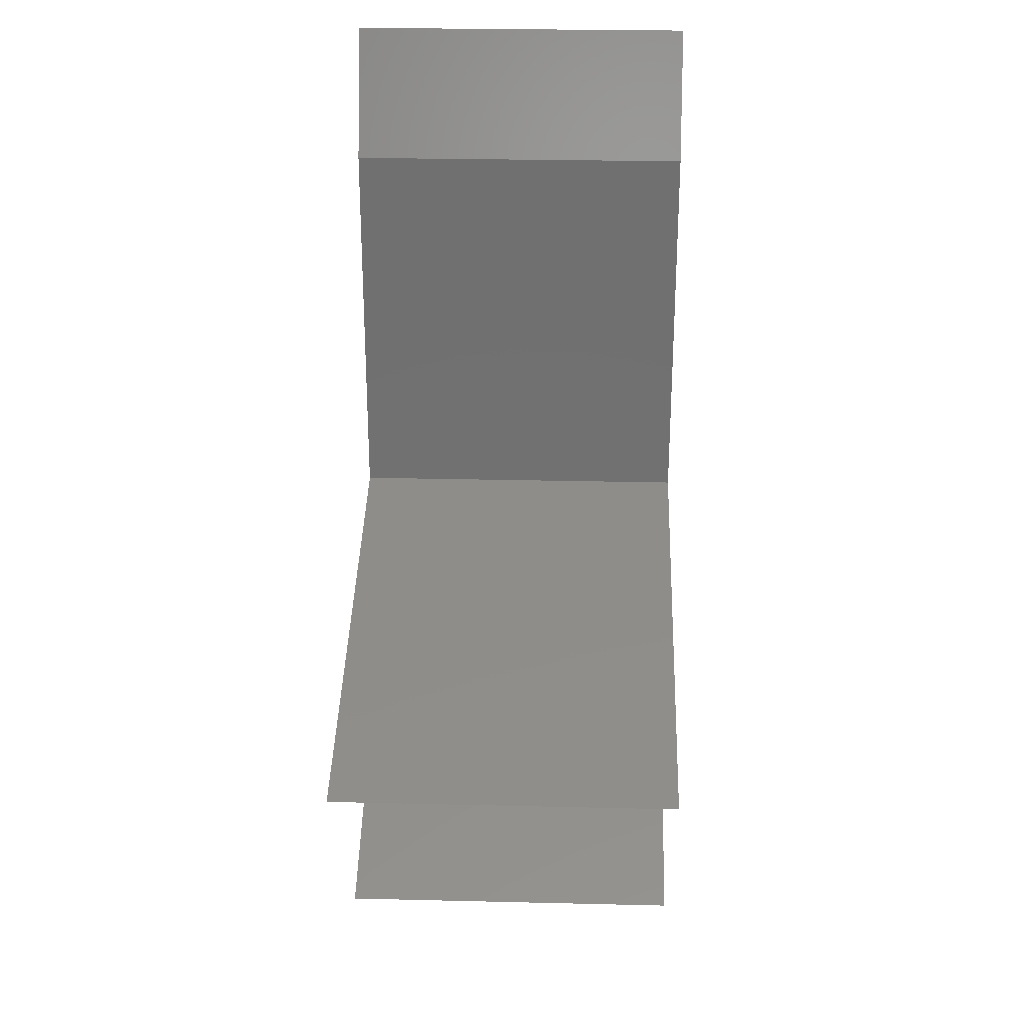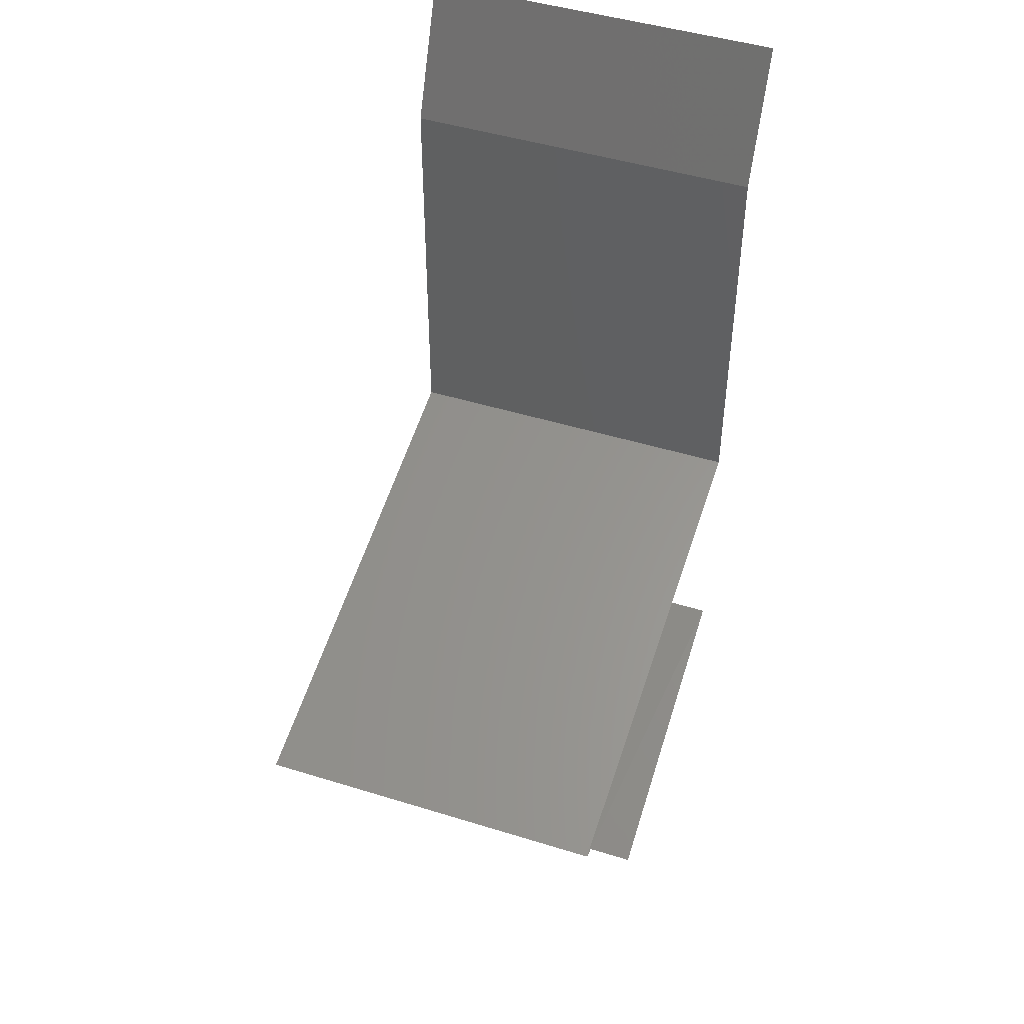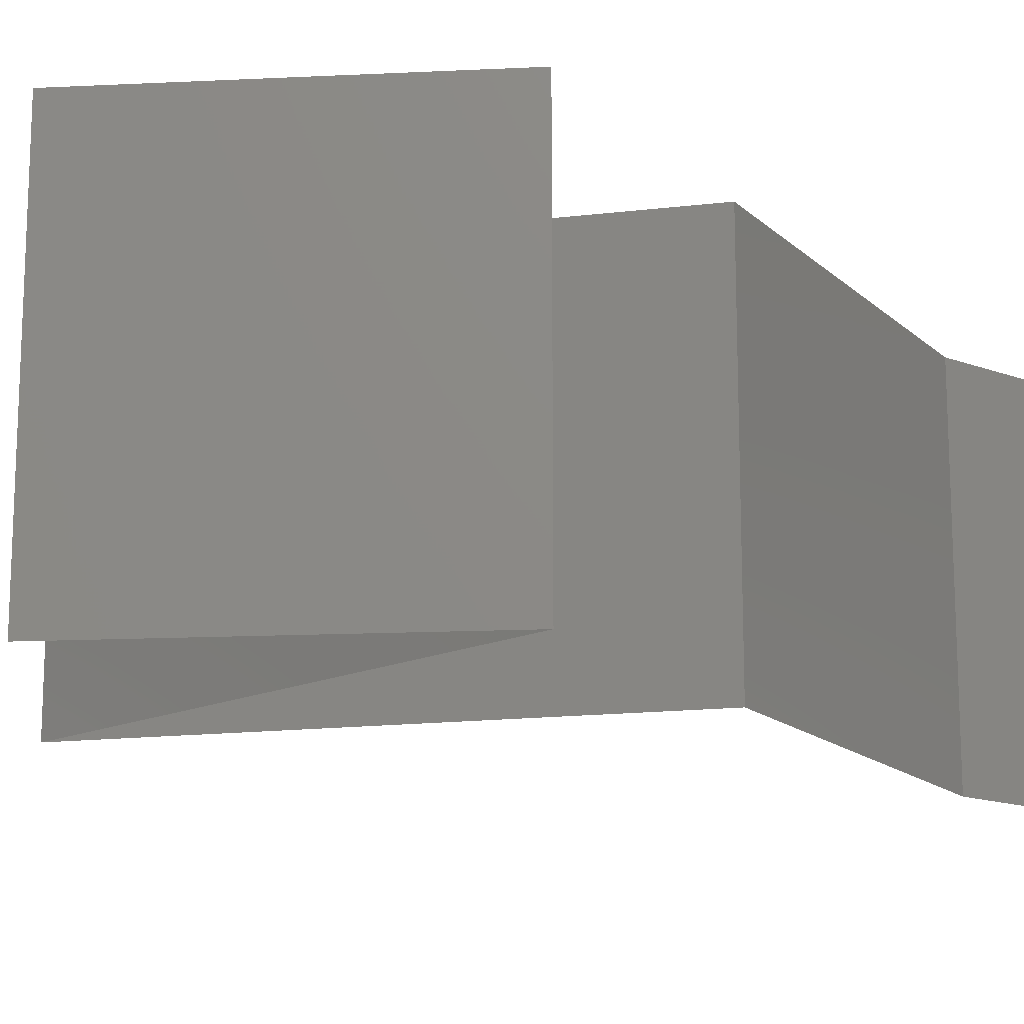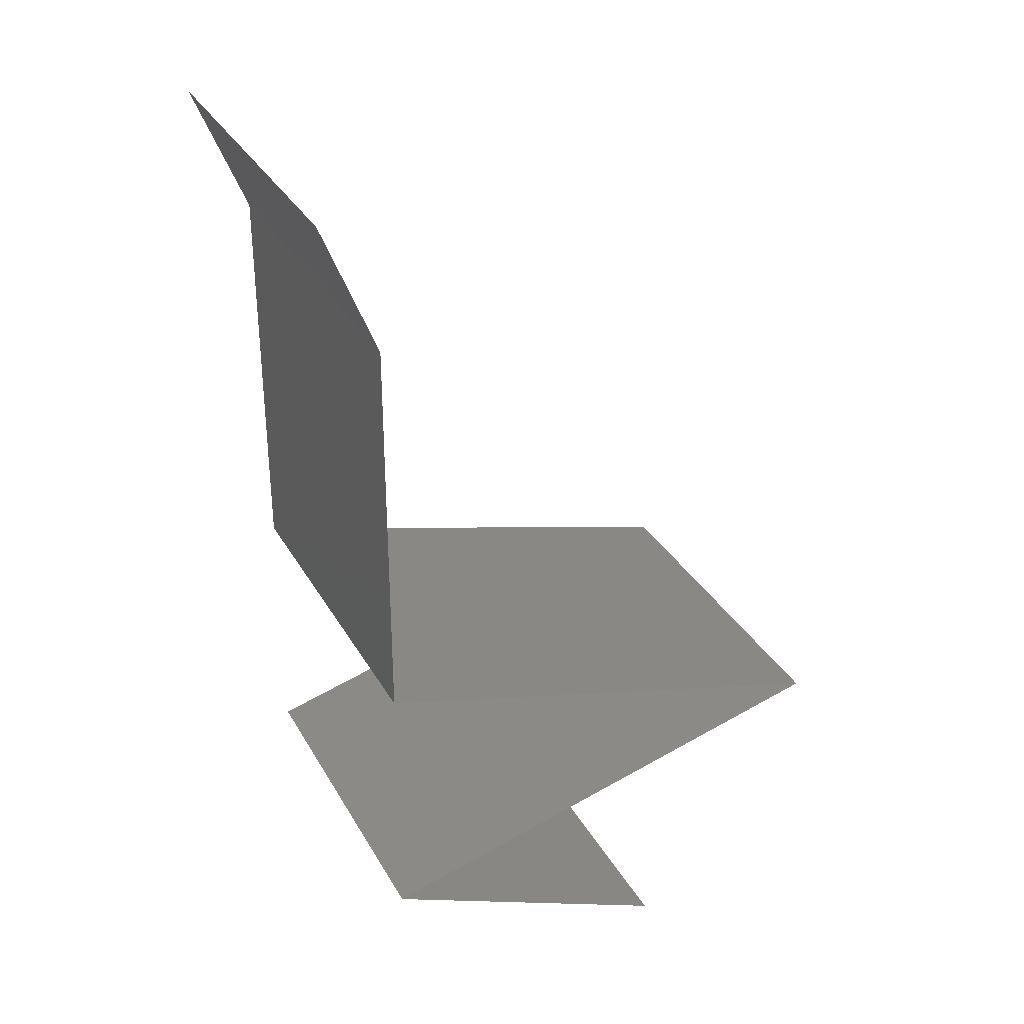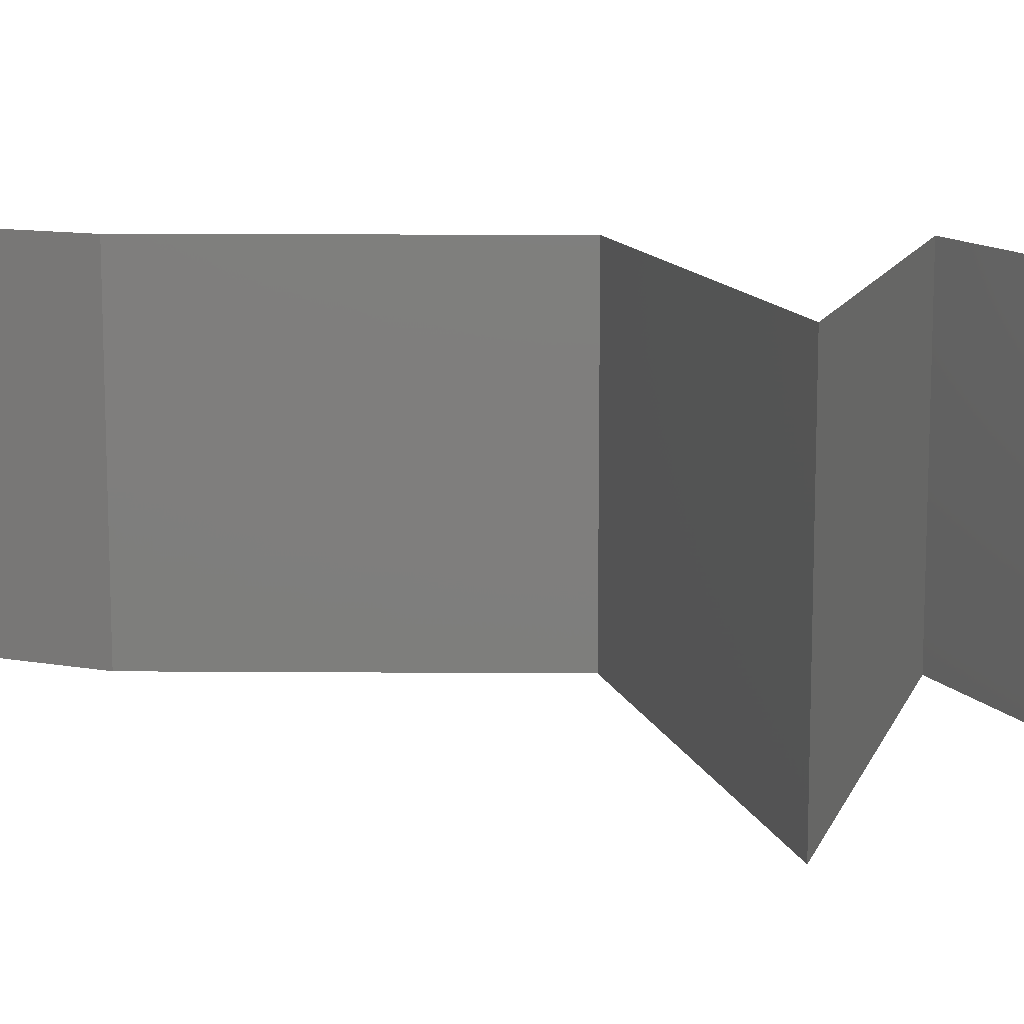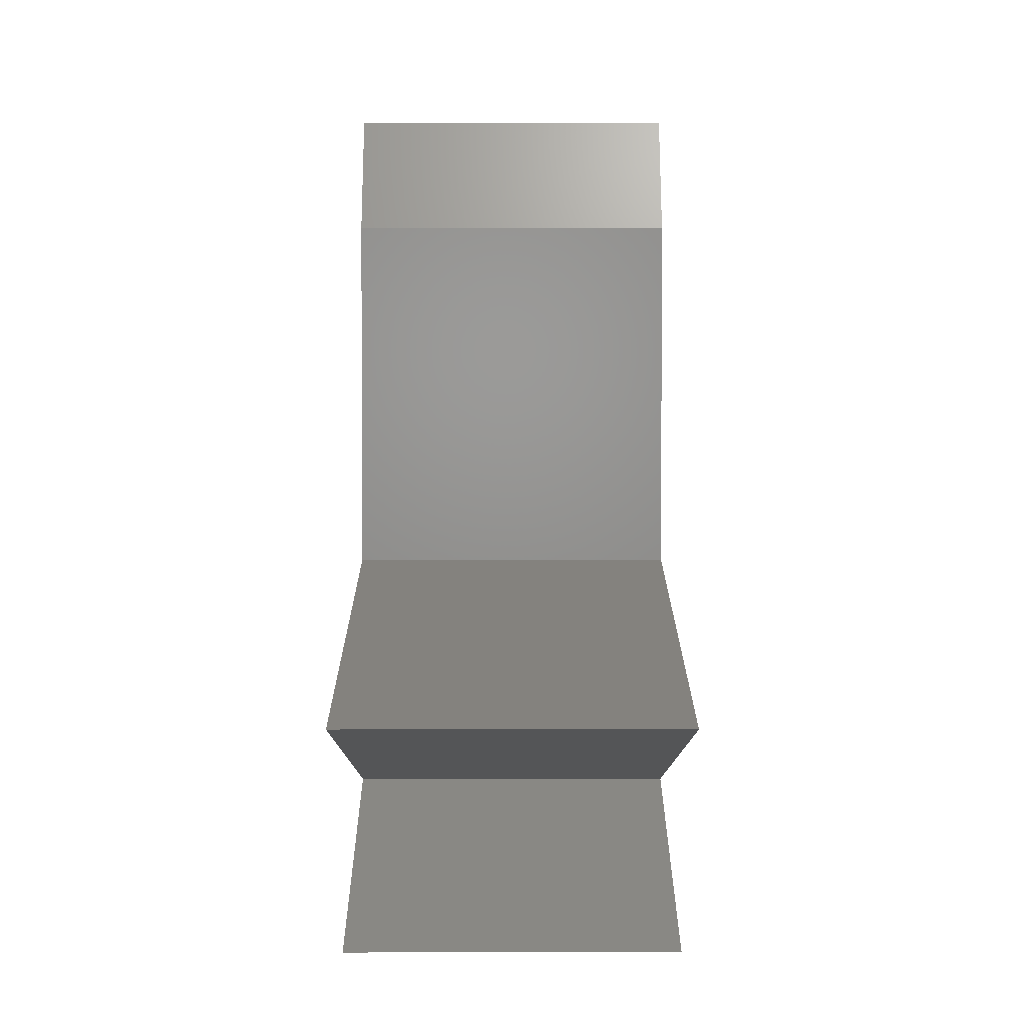
<metadata>
{"format":"stl","ext":"stl","renderer":"f3d","projection":"perspective","resolution":1024,"background":"white","views":[{"elev":26.9,"azim":-87.9,"up":"+Y"},{"elev":46.4,"azim":-70.5,"up":"+Y"},{"elev":-15.3,"azim":29.5,"up":"+Z"},{"elev":32.4,"azim":154.7,"up":"+Y"},{"elev":11.8,"azim":-89.0,"up":"+Z"},{"elev":2.3,"azim":-90.1,"up":"+Y"}]}
</metadata>
<code>
# stl→obj: 58 verts, 86 faces
v 0.036 0.05162 0
v 0.036 0.05162 0.01
v 0.0375 0.05531 0.005
v 0.039 0.059 0.02
v 0.039 0.059 0.01
v 0.0375 0.05531 0.015
v 0.036 0.05162 0.02
v 0.039 0.059 0
v 0.036 0.04425 0.01
v 0.036 0.04794 0.015
v 0.036 0.04794 0.005
v 0.036 0.04425 0.02
v 0.036 0.04425 0
v 0.036 0.03687 0.01
v 0.036 0.04056 0.005
v 0.036 0.04056 0.015
v 0.036 0.03687 0.02
v 0.036 0.03687 0
v 0.036 0.0295 0.01
v 0.036 0.03319 0.015
v 0.036 0.03319 0.005
v 0.036 0.0295 0.02
v 0.036 0.0295 0
v 0.018 0.02458 0.02
v 0.027 0.02704 0.02
v 0.0225 0.02581 0.01193
v 0.02953 0.02773 0.0131
v 0.009 0.02212 0.01
v 0.009 0.02212 0.02
v 0.01547 0.02389 0.0131
v 0.0225 0.02581 0.004832
v 0.01503 0.02377 0.006254
v 0.02997 0.02785 0.006254
v 0.009 0.02212 0
v 0.027 0.02704 0
v 0.018 0.02458 0
v 0.027 0.01721 0.02
v 0.018 0.01967 0.02
v 0.0225 0.01844 0.01193
v 0.01547 0.02036 0.0131
v 0.036 0.01475 0.01
v 0.036 0.01475 0.02
v 0.02953 0.01652 0.0131
v 0.0225 0.01844 0.004832
v 0.02997 0.0164 0.006254
v 0.01503 0.02048 0.006254
v 0.036 0.01475 0
v 0.018 0.01967 0
v 0.027 0.01721 0
v 0.0276 0.01106 0
v 0.02911 0.01172 0.007698
v 0.0192 0.007375 0.01
v 0.0192 0.007375 0.02
v 0.02538 0.01009 0.01322
v 0.0276 0.01106 0.02
v 0.03087 0.0125 0.01423
v 0.0192 0.007375 0
v 0.0234 0.009219 0.005
f 1 2 3
f 4 5 6
f 2 7 6
f 5 8 3
f 8 1 3
f 5 2 6
f 7 4 6
f 2 5 3
f 2 9 10
f 9 2 11
f 12 7 10
f 1 13 11
f 2 1 11
f 7 2 10
f 13 9 11
f 9 12 10
f 14 9 15
f 9 14 16
f 17 12 16
f 13 18 15
f 9 13 15
f 12 9 16
f 18 14 15
f 14 17 16
f 14 19 20
f 19 14 21
f 22 17 20
f 18 23 21
f 14 18 21
f 17 14 20
f 23 19 21
f 19 22 20
f 24 25 26
f 22 19 27
f 28 29 30
f 25 22 27
f 29 24 30
f 26 31 32
f 31 26 33
f 34 28 32
f 19 23 33
f 30 26 32
f 26 27 33
f 23 35 33
f 36 34 32
f 24 26 30
f 26 25 27
f 35 36 31
f 31 36 32
f 35 31 33
f 28 30 32
f 27 19 33
f 37 38 39
f 29 28 40
f 41 42 43
f 42 37 43
f 38 29 40
f 39 44 45
f 44 39 46
f 47 41 45
f 28 34 46
f 43 39 45
f 39 40 46
f 34 48 46
f 49 47 45
f 37 39 43
f 39 38 40
f 48 49 44
f 44 49 45
f 48 44 46
f 40 28 46
f 41 43 45
f 47 50 51
f 41 47 51
f 52 53 54
f 53 55 54
f 42 41 56
f 57 52 58
f 55 42 56
f 50 57 58
f 52 54 58
f 54 51 58
f 56 41 51
f 51 50 58
f 56 51 54
f 55 56 54

</code>
